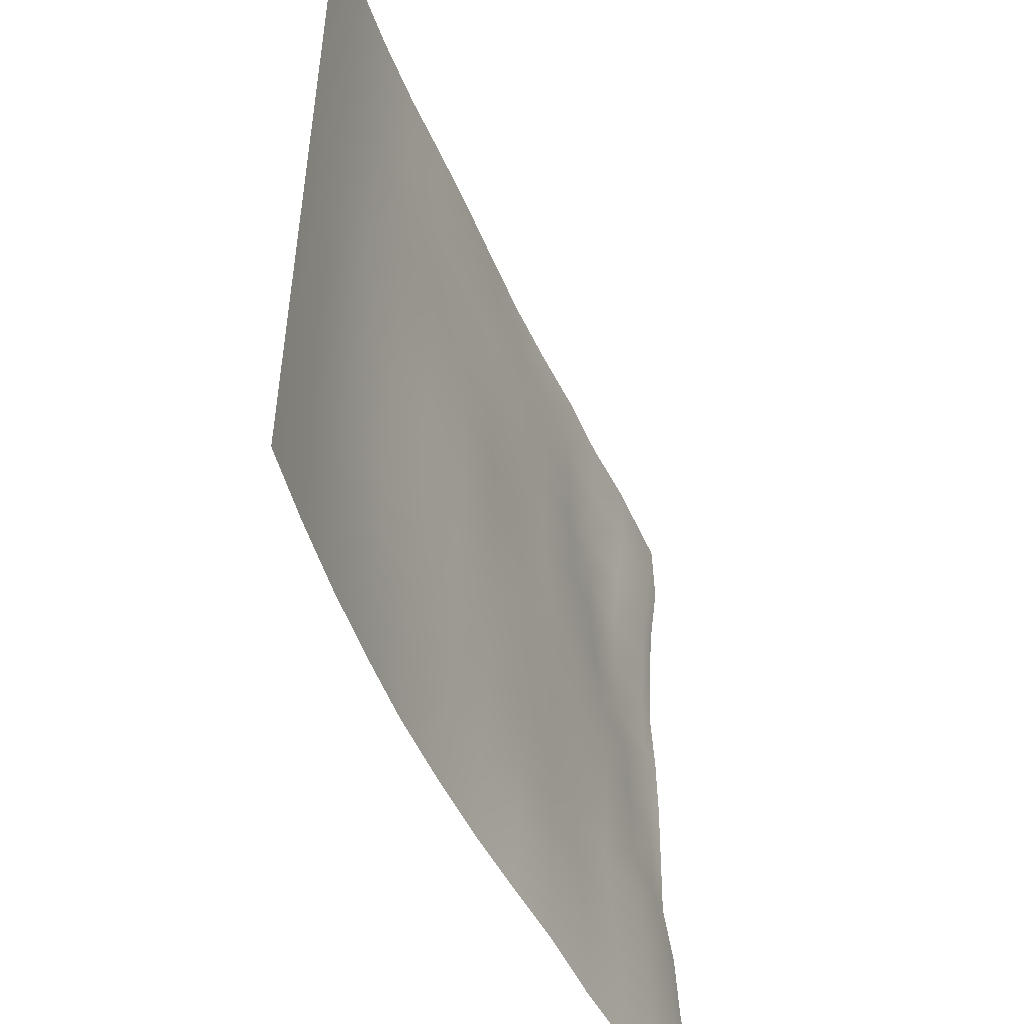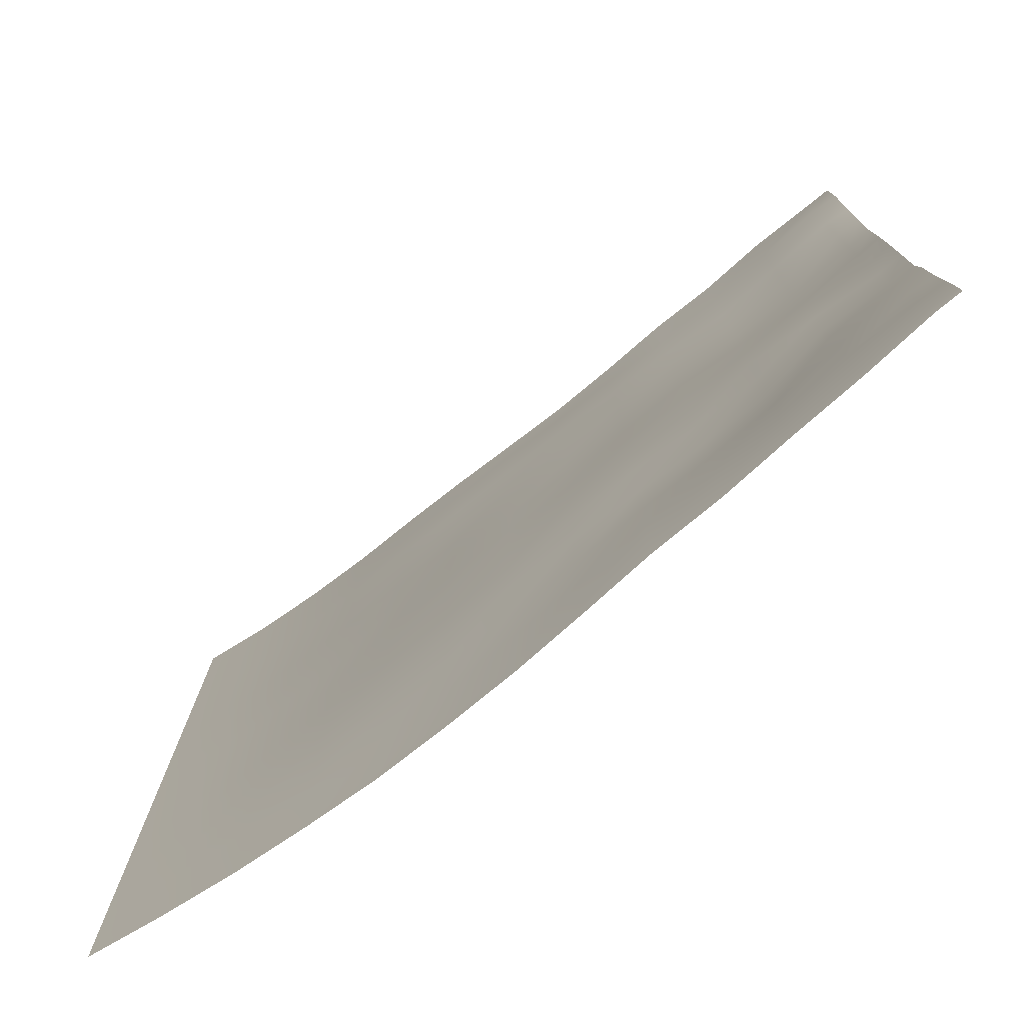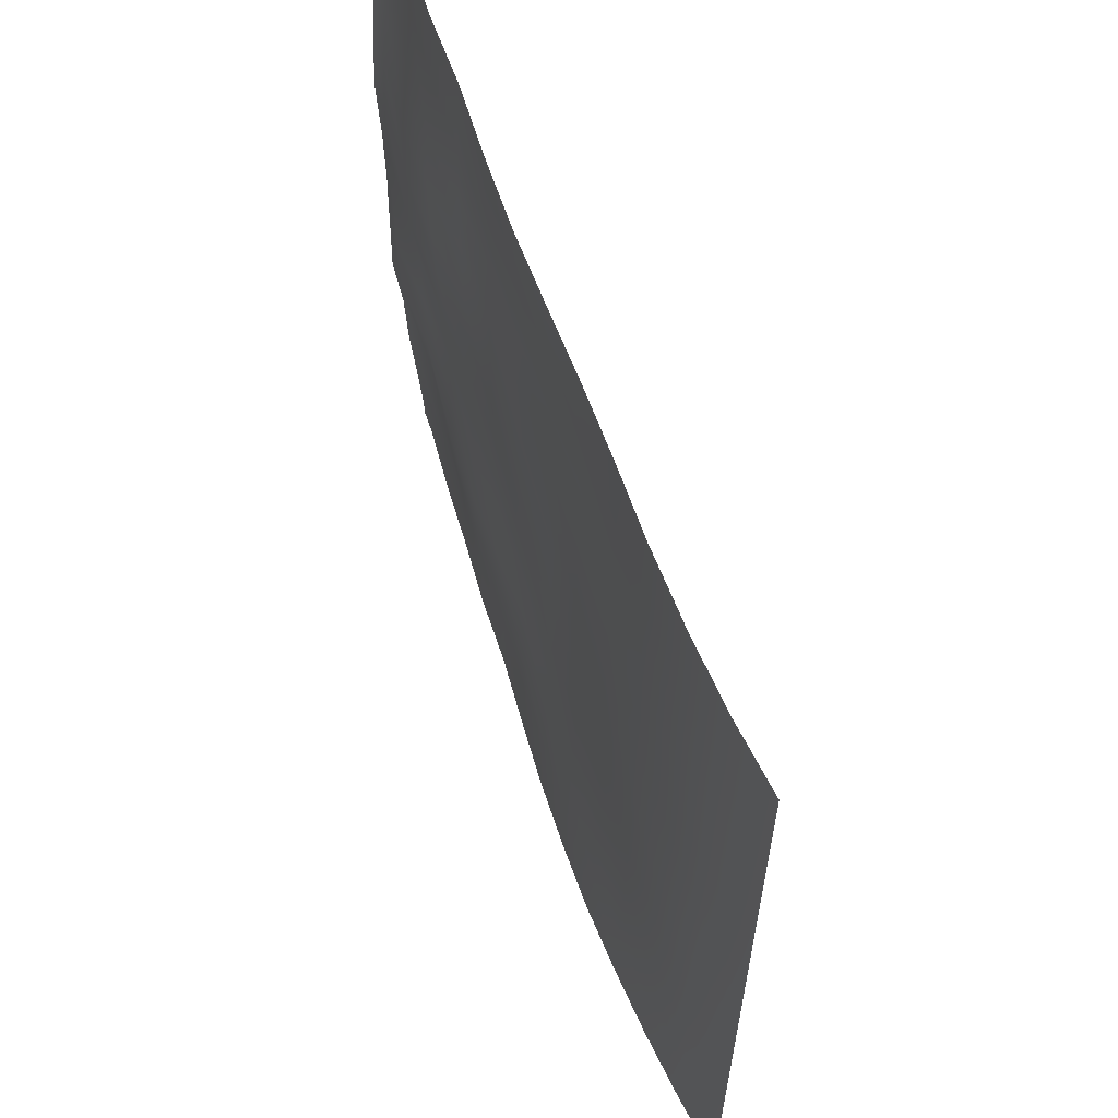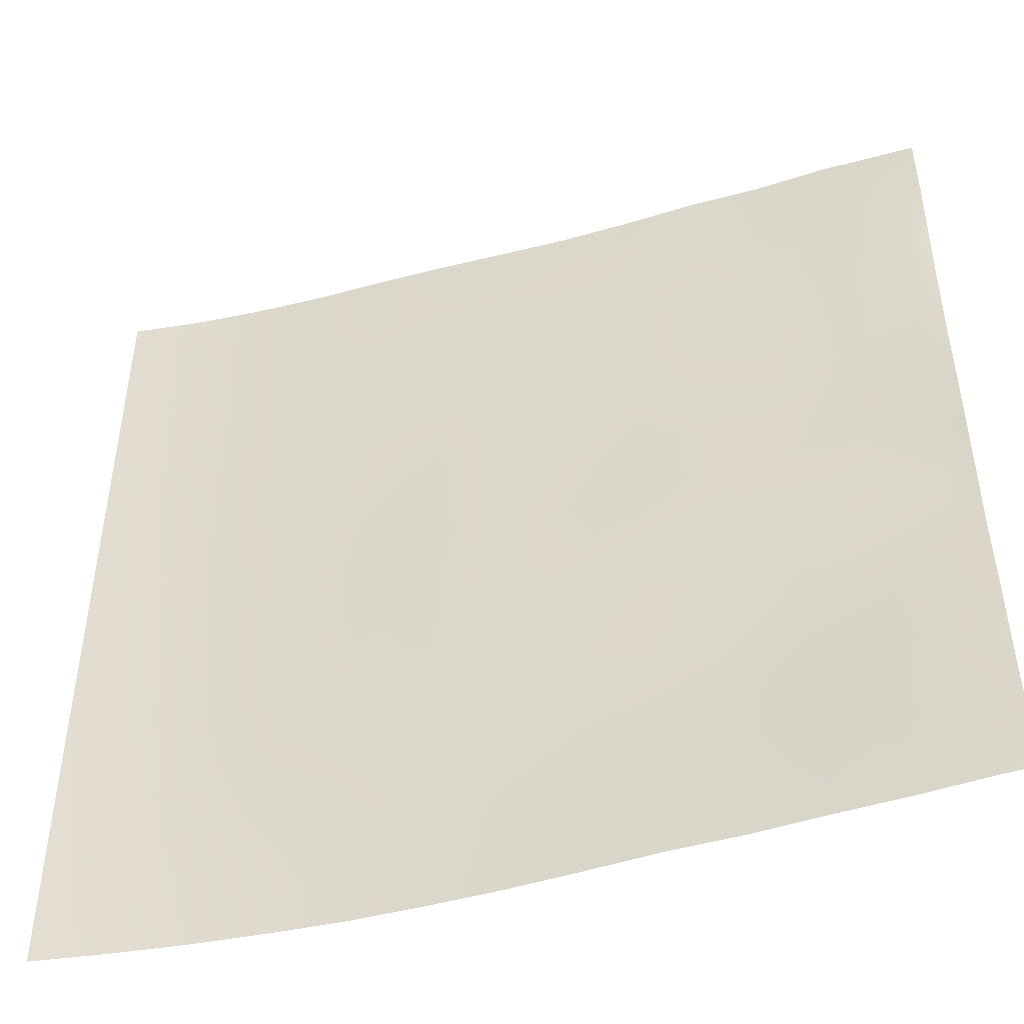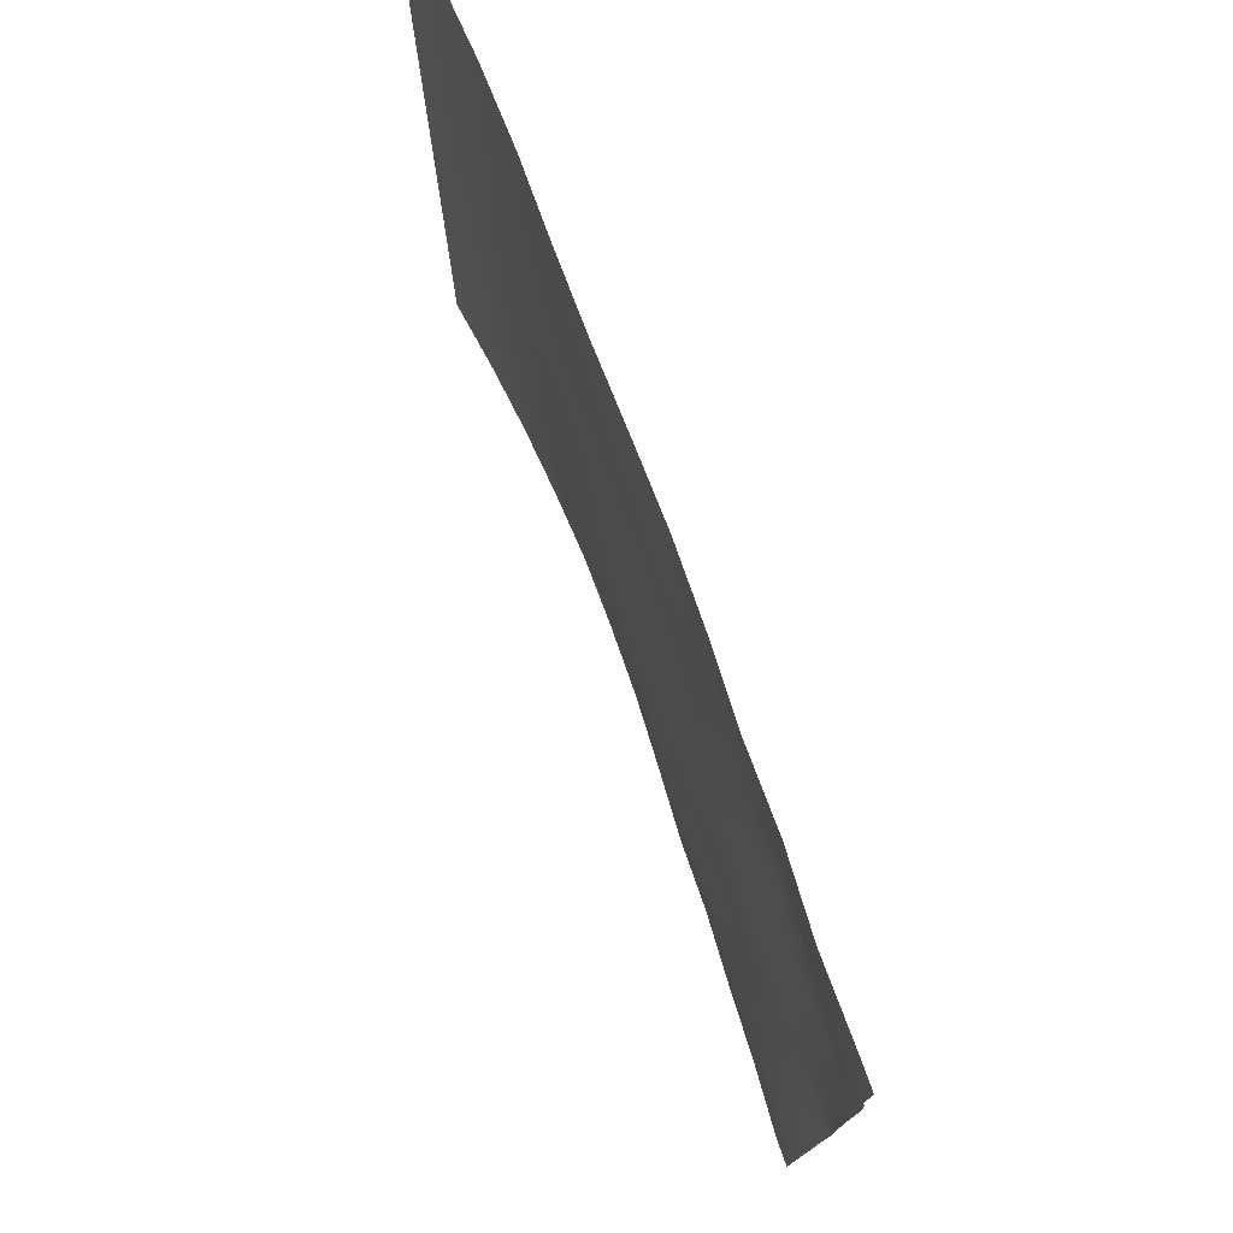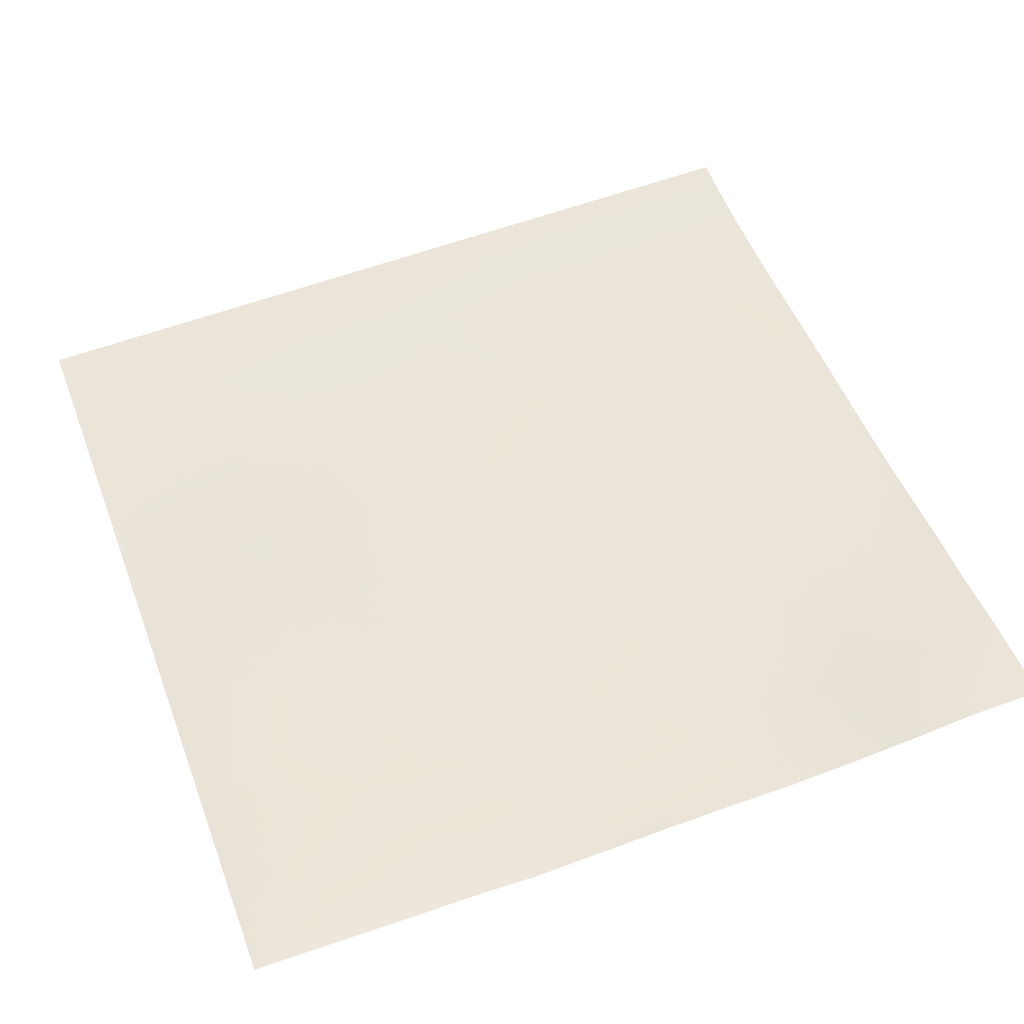
<metadata>
{"format":"obj","ext":"obj","renderer":"f3d","projection":"perspective","resolution":1024,"background":"white","views":[{"elev":-51.7,"azim":105.1,"up":"+Z"},{"elev":-77.2,"azim":-149.9,"up":"+Z"},{"elev":61.9,"azim":62.3,"up":"+Z"},{"elev":-47.1,"azim":-171.3,"up":"+Z"},{"elev":76.9,"azim":-118.8,"up":"+Z"},{"elev":59.7,"azim":-110.6,"up":"+Y"}]}
</metadata>
<code>
o Landscape.070
v 96.97 4.197 -32.32
v 96.97 4.305 -34.91
v 96.97 4.048 -37.49
v 96.97 3.828 -40.08
v 96.97 3.686 -42.67
v 96.97 3.716 -45.25
v 96.97 3.681 -47.84
v 96.97 3.697 -50.42
v 96.97 3.735 -53.01
v 96.97 4.084 -55.6
v 96.97 4.139 -58.18
v 96.97 4.328 -60.77
v 96.97 4.495 -63.35
v 99.56 3.804 -32.32
v 99.56 3.779 -34.91
v 99.56 3.513 -37.49
v 99.56 3.232 -40.08
v 99.56 3.175 -42.67
v 99.56 3.162 -45.25
v 99.56 3.458 -47.84
v 99.56 3.476 -50.42
v 99.56 3.458 -53.01
v 99.56 3.671 -55.6
v 99.56 3.79 -58.18
v 99.56 3.923 -60.77
v 99.56 3.904 -63.35
v 102.1 3.254 -32.32
v 102.1 3.199 -34.91
v 102.1 2.937 -37.49
v 102.1 2.825 -40.08
v 102.1 2.851 -42.67
v 102.1 2.976 -45.25
v 102.1 3.117 -47.84
v 102.1 3.2 -50.42
v 102.1 3.159 -53.01
v 102.1 3.054 -55.6
v 102.1 3.202 -58.18
v 102.1 3.4 -60.77
v 102.1 3.388 -63.35
v 104.7 2.889 -32.32
v 104.7 2.771 -34.91
v 104.7 2.721 -37.49
v 104.7 2.708 -40.08
v 104.7 2.679 -42.67
v 104.7 2.761 -45.25
v 104.7 2.804 -47.84
v 104.7 2.774 -50.42
v 104.7 2.759 -53.01
v 104.7 2.644 -55.6
v 104.7 2.713 -58.18
v 104.7 2.849 -60.77
v 104.7 2.821 -63.35
v 107.3 2.391 -32.32
v 107.3 2.439 -34.91
v 107.3 2.429 -37.49
v 107.3 2.347 -40.08
v 107.3 2.365 -42.67
v 107.3 2.315 -45.25
v 107.3 2.472 -47.84
v 107.3 2.463 -50.42
v 107.3 2.485 -53.01
v 107.3 2.321 -55.6
v 107.3 2.362 -58.18
v 107.3 2.466 -60.77
v 107.3 2.404 -63.35
v 109.9 1.951 -32.32
v 109.9 2.089 -34.91
v 109.9 2.051 -37.49
v 109.9 2.029 -40.08
v 109.9 1.949 -42.67
v 109.9 1.964 -45.25
v 109.9 2.023 -47.84
v 109.9 2.098 -50.42
v 109.9 2.095 -53.01
v 109.9 2.025 -55.6
v 109.9 1.938 -58.18
v 109.9 1.91 -60.77
v 109.9 1.846 -63.35
v 112.5 1.635 -32.32
v 112.5 1.778 -34.91
v 112.5 1.702 -37.49
v 112.5 1.645 -40.08
v 112.5 1.665 -42.67
v 112.5 1.705 -45.25
v 112.5 1.726 -47.84
v 112.5 1.757 -50.42
v 112.5 1.743 -53.01
v 112.5 1.711 -55.6
v 112.5 1.528 -58.18
v 112.5 1.425 -60.77
v 112.5 1.305 -63.35
v 115.1 1.332 -32.32
v 115.1 1.38 -34.91
v 115.1 1.324 -37.49
v 115.1 1.249 -40.08
v 115.1 1.303 -42.67
v 115.1 1.334 -45.25
v 115.1 1.409 -47.84
v 115.1 1.37 -50.42
v 115.1 1.326 -53.01
v 115.1 1.269 -55.6
v 115.1 1.122 -58.18
v 115.1 0.9842 -60.77
v 115.1 0.8698 -63.35
v 117.7 0.9768 -32.32
v 117.7 1.003 -34.91
v 117.7 0.9757 -37.49
v 117.7 0.9293 -40.08
v 117.7 0.9447 -42.67
v 117.7 0.9292 -45.25
v 117.7 0.9174 -47.84
v 117.7 0.9373 -50.42
v 117.7 0.8994 -53.01
v 117.7 0.8726 -55.6
v 117.7 0.7466 -58.18
v 117.7 0.6363 -60.77
v 117.7 0.4952 -63.35
v 120.2 0.5747 -32.32
v 120.2 0.5881 -34.91
v 120.2 0.5704 -37.49
v 120.2 0.5707 -40.08
v 120.2 0.5701 -42.67
v 120.2 0.5952 -45.25
v 120.2 0.5687 -47.84
v 120.2 0.5234 -50.42
v 120.2 0.5198 -53.01
v 120.2 0.47 -55.6
v 120.2 0.4192 -58.18
v 120.2 0.3241 -60.77
v 120.2 0.2585 -63.35
v 122.8 0.2698 -32.32
v 122.8 0.2731 -34.91
v 122.8 0.2617 -37.49
v 122.8 0.2591 -40.08
v 122.8 0.2605 -42.67
v 122.8 0.2591 -45.25
v 122.8 0.2292 -47.84
v 122.8 0.2006 -50.42
v 122.8 0.1858 -53.01
v 122.8 0.1702 -55.6
v 122.8 0.1433 -58.18
v 122.8 0.1117 -60.77
v 122.8 0.086 -63.35
v 125.4 0.06604 -32.32
v 125.4 0.0611 -34.91
v 125.4 0.06212 -37.49
v 125.4 0.05866 -40.08
v 125.4 0.05679 -42.67
v 125.4 0.04927 -45.25
v 125.4 0.04134 -47.84
v 125.4 0.03225 -50.42
v 125.4 0.02638 -53.01
v 125.4 0.02066 -55.6
v 125.4 0.01352 -58.18
v 125.4 0.008294 -60.77
v 125.4 0.003443 -63.35
v 128 0 -32.32
v 128 0 -34.91
v 128 0 -37.49
v 128 0 -40.08
v 128 0 -42.67
v 128 0 -45.25
v 128 0 -47.84
v 128 0 -50.42
v 128 0 -53.01
v 128 0 -55.6
v 128 0 -58.18
v 128 0 -60.77
v 128 0 -63.35
v 96 4.357 -32.32
v 96 4.09 -37.49
v 96 4.392 -34.91
v 96 4.612 -63.35
v 96 4.433 -60.77
v 96 3.844 -53.01
v 96 3.89 -50.42
v 96 3.932 -47.84
v 96 3.913 -45.25
v 96 3.907 -40.08
v 96 3.812 -42.67
v 96 4.136 -55.6
v 96 4.235 -58.18
v 120.2 0.5734 -32
v 125.4 0.0665 -32
v 109.9 1.974 -32
v 122.8 0.2701 -32
v 96.97 4.191 -32
v 104.7 2.912 -32
v 128 0 -32
v 99.56 3.818 -32
v 115.1 1.335 -32
v 117.7 0.9759 -32
v 102.1 3.281 -32
v 107.3 2.41 -32
v 112.5 1.646 -32
v 96 4.344 -32
v 115.1 0.8459 -64
v 112.5 1.279 -64
v 117.7 0.4782 -64
v 102.1 3.364 -64
v 99.56 3.875 -64
v 96.97 4.459 -64
v 96 4.613 -64
v 104.7 2.807 -64
v 128 0 -64
v 125.4 0.002731 -64
v 109.9 1.81 -64
v 107.3 2.374 -64
v 122.8 0.08003 -64
v 120.2 0.2472 -64
f 196 187 1 170
f 170 1 2 172
f 172 2 3 171
f 171 3 4 179
f 179 4 5 180
f 180 5 6 178
f 178 6 7 177
f 177 7 8 176
f 176 8 9 175
f 175 9 10 181
f 181 10 11 182
f 182 11 12 174
f 174 12 13 173
f 187 190 14 1
f 1 14 15 2
f 2 15 16 3
f 3 16 17 4
f 4 17 18 5
f 5 18 19 6
f 6 19 20 7
f 7 20 21 8
f 8 21 22 9
f 9 22 23 10
f 10 23 24 11
f 11 24 25 12
f 12 25 26 13
f 190 193 27 14
f 14 27 28 15
f 15 28 29 16
f 16 29 30 17
f 17 30 31 18
f 18 31 32 19
f 19 32 33 20
f 20 33 34 21
f 21 34 35 22
f 22 35 36 23
f 23 36 37 24
f 24 37 38 25
f 25 38 39 26
f 193 188 40 27
f 27 40 41 28
f 28 41 42 29
f 29 42 43 30
f 30 43 44 31
f 31 44 45 32
f 32 45 46 33
f 33 46 47 34
f 34 47 48 35
f 35 48 49 36
f 36 49 50 37
f 37 50 51 38
f 38 51 52 39
f 188 194 53 40
f 40 53 54 41
f 41 54 55 42
f 42 55 56 43
f 43 56 57 44
f 44 57 58 45
f 45 58 59 46
f 46 59 60 47
f 47 60 61 48
f 48 61 62 49
f 49 62 63 50
f 50 63 64 51
f 51 64 65 52
f 194 185 66 53
f 53 66 67 54
f 54 67 68 55
f 55 68 69 56
f 56 69 70 57
f 57 70 71 58
f 58 71 72 59
f 59 72 73 60
f 60 73 74 61
f 61 74 75 62
f 62 75 76 63
f 63 76 77 64
f 64 77 78 65
f 185 195 79 66
f 66 79 80 67
f 67 80 81 68
f 68 81 82 69
f 69 82 83 70
f 70 83 84 71
f 71 84 85 72
f 72 85 86 73
f 73 86 87 74
f 74 87 88 75
f 75 88 89 76
f 76 89 90 77
f 77 90 91 78
f 195 191 92 79
f 79 92 93 80
f 80 93 94 81
f 81 94 95 82
f 82 95 96 83
f 83 96 97 84
f 84 97 98 85
f 85 98 99 86
f 86 99 100 87
f 87 100 101 88
f 88 101 102 89
f 89 102 103 90
f 90 103 104 91
f 191 192 105 92
f 92 105 106 93
f 93 106 107 94
f 94 107 108 95
f 95 108 109 96
f 96 109 110 97
f 97 110 111 98
f 98 111 112 99
f 99 112 113 100
f 100 113 114 101
f 101 114 115 102
f 102 115 116 103
f 103 116 117 104
f 192 183 118 105
f 105 118 119 106
f 106 119 120 107
f 107 120 121 108
f 108 121 122 109
f 109 122 123 110
f 110 123 124 111
f 111 124 125 112
f 112 125 126 113
f 113 126 127 114
f 114 127 128 115
f 115 128 129 116
f 116 129 130 117
f 183 186 131 118
f 118 131 132 119
f 119 132 133 120
f 120 133 134 121
f 121 134 135 122
f 122 135 136 123
f 123 136 137 124
f 124 137 138 125
f 125 138 139 126
f 126 139 140 127
f 127 140 141 128
f 128 141 142 129
f 129 142 143 130
f 186 184 144 131
f 131 144 145 132
f 132 145 146 133
f 133 146 147 134
f 134 147 148 135
f 135 148 149 136
f 136 149 150 137
f 137 150 151 138
f 138 151 152 139
f 139 152 153 140
f 140 153 154 141
f 141 154 155 142
f 142 155 156 143
f 184 189 157 144
f 144 157 158 145
f 145 158 159 146
f 146 159 160 147
f 147 160 161 148
f 148 161 162 149
f 149 162 163 150
f 150 163 164 151
f 151 164 165 152
f 152 165 166 153
f 153 166 167 154
f 154 167 168 155
f 155 168 169 156
f 91 104 197 198
f 104 117 199 197
f 26 39 200 201
f 173 13 202 203
f 13 26 201 202
f 39 52 204 200
f 156 169 205 206
f 78 91 198 207
f 52 65 208 204
f 65 78 207 208
f 143 156 206 209
f 117 130 210 199
f 130 143 209 210

</code>
